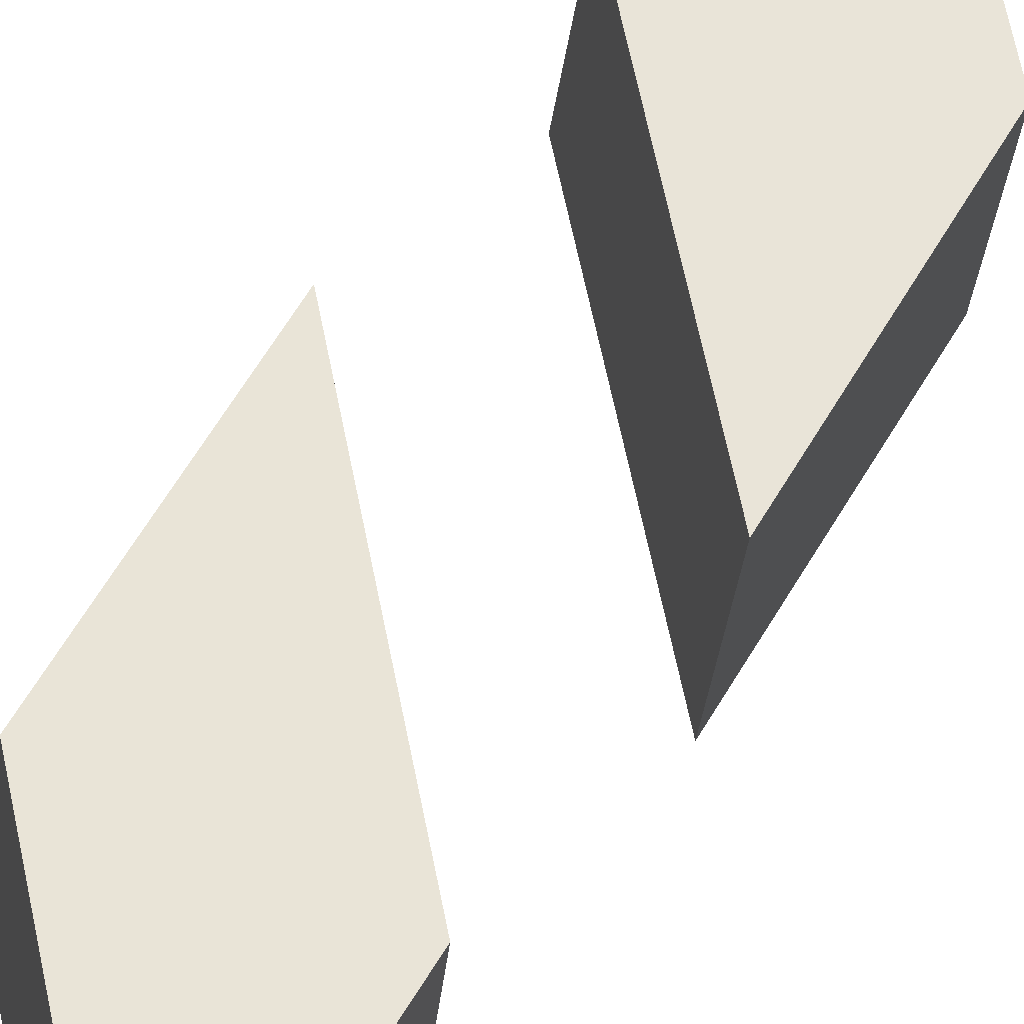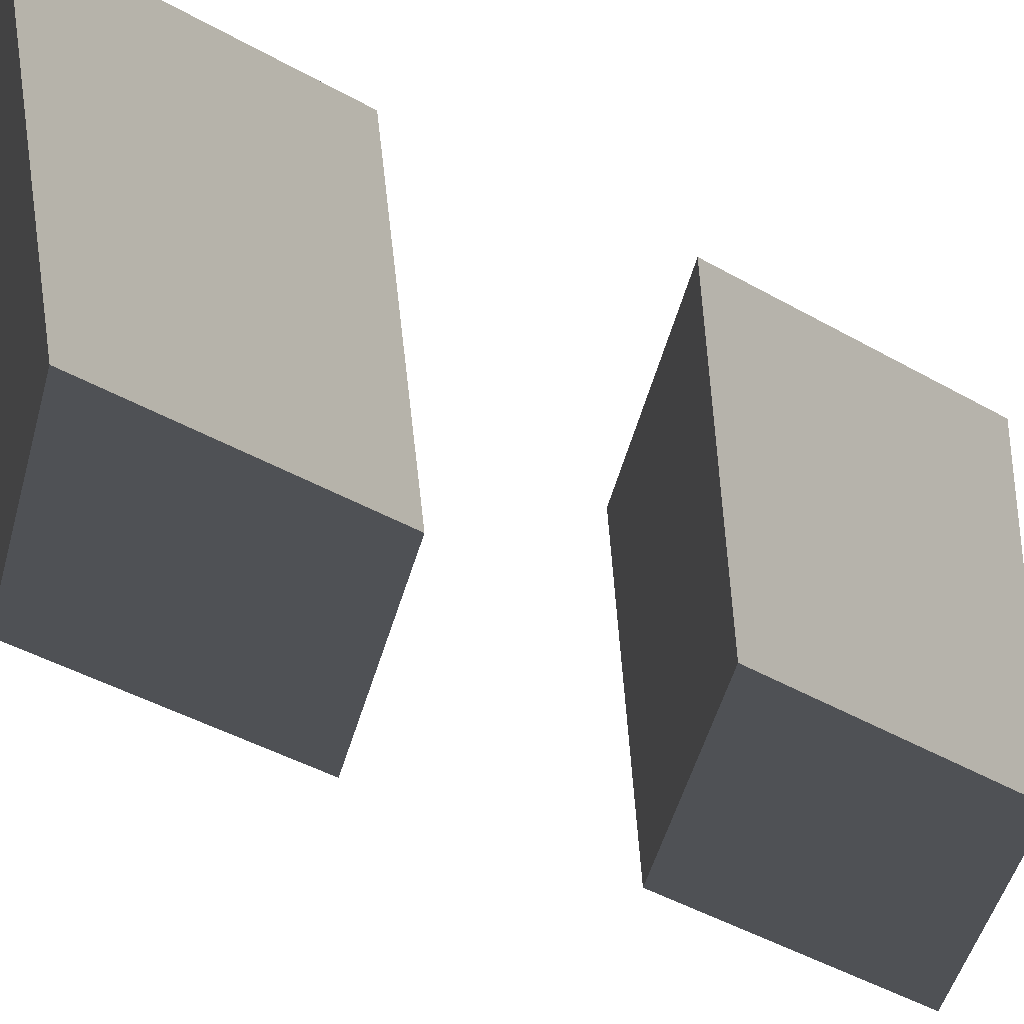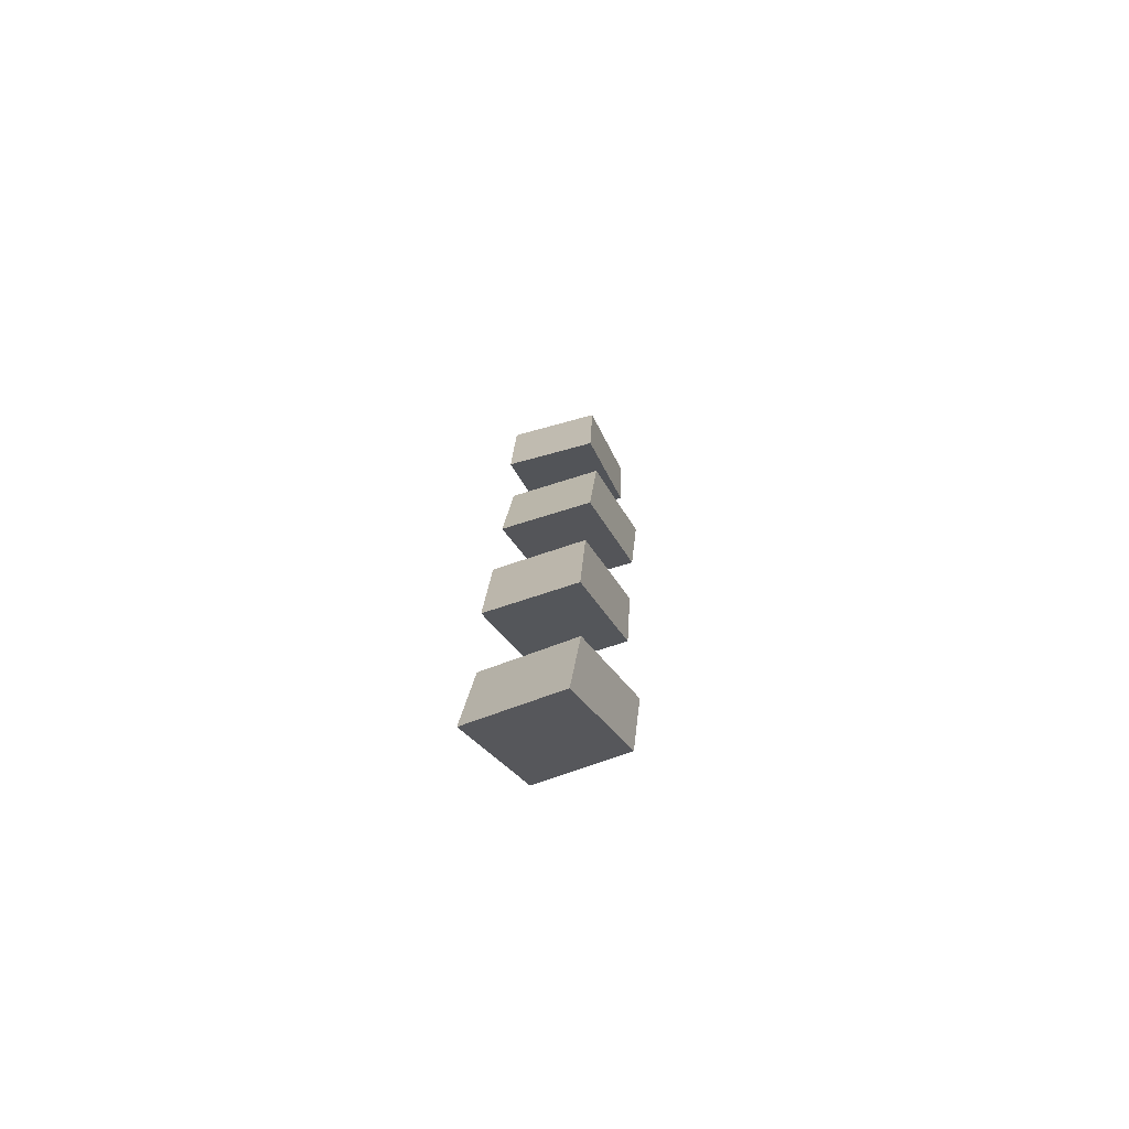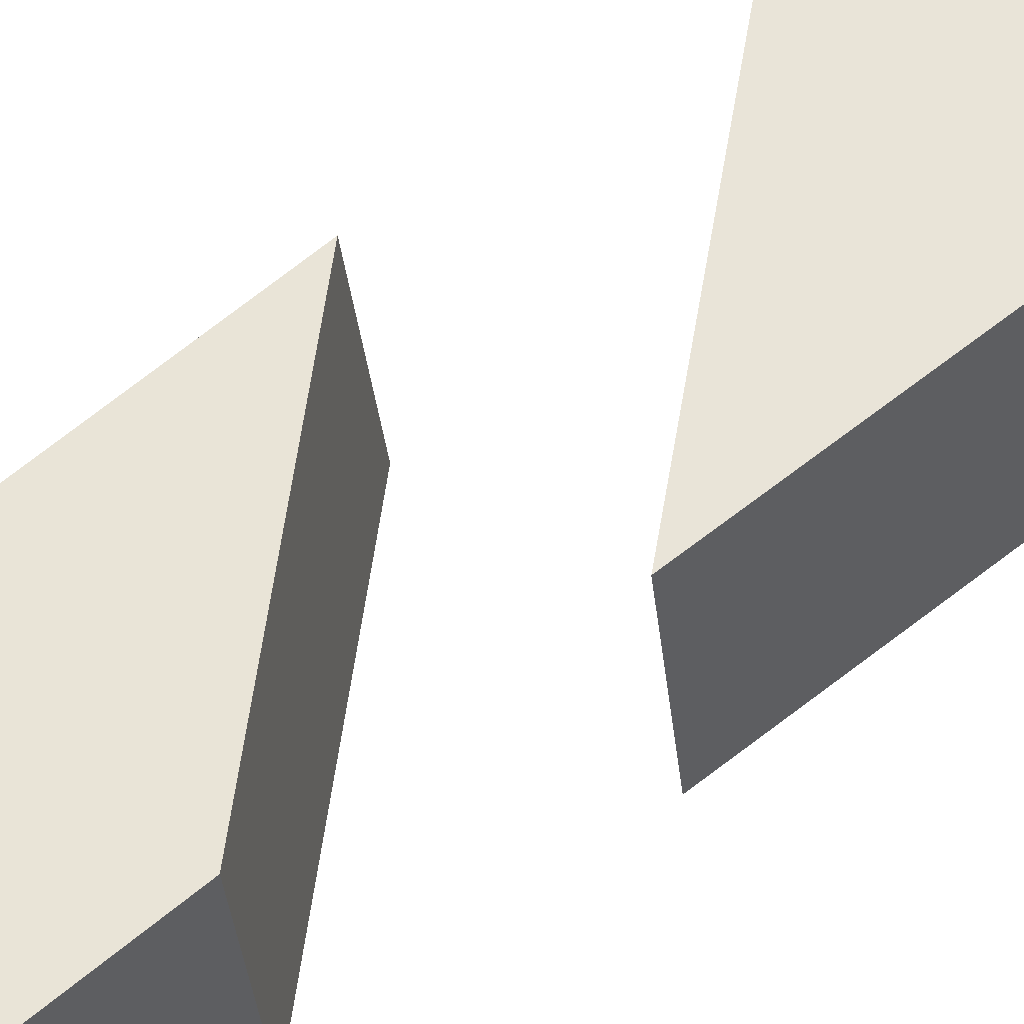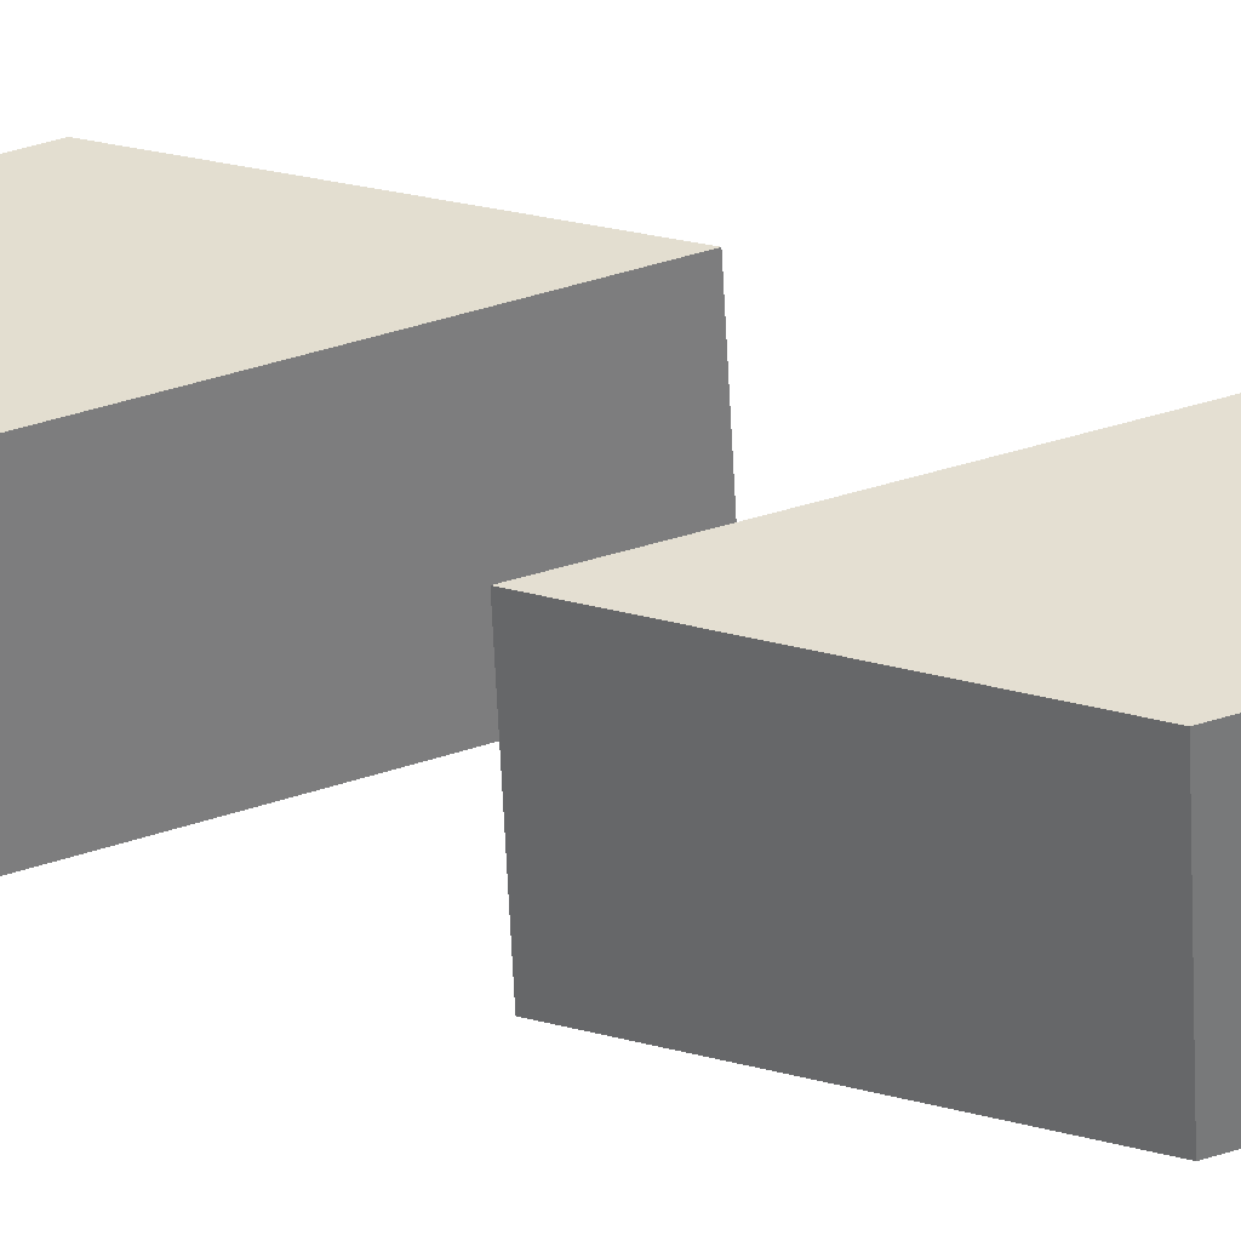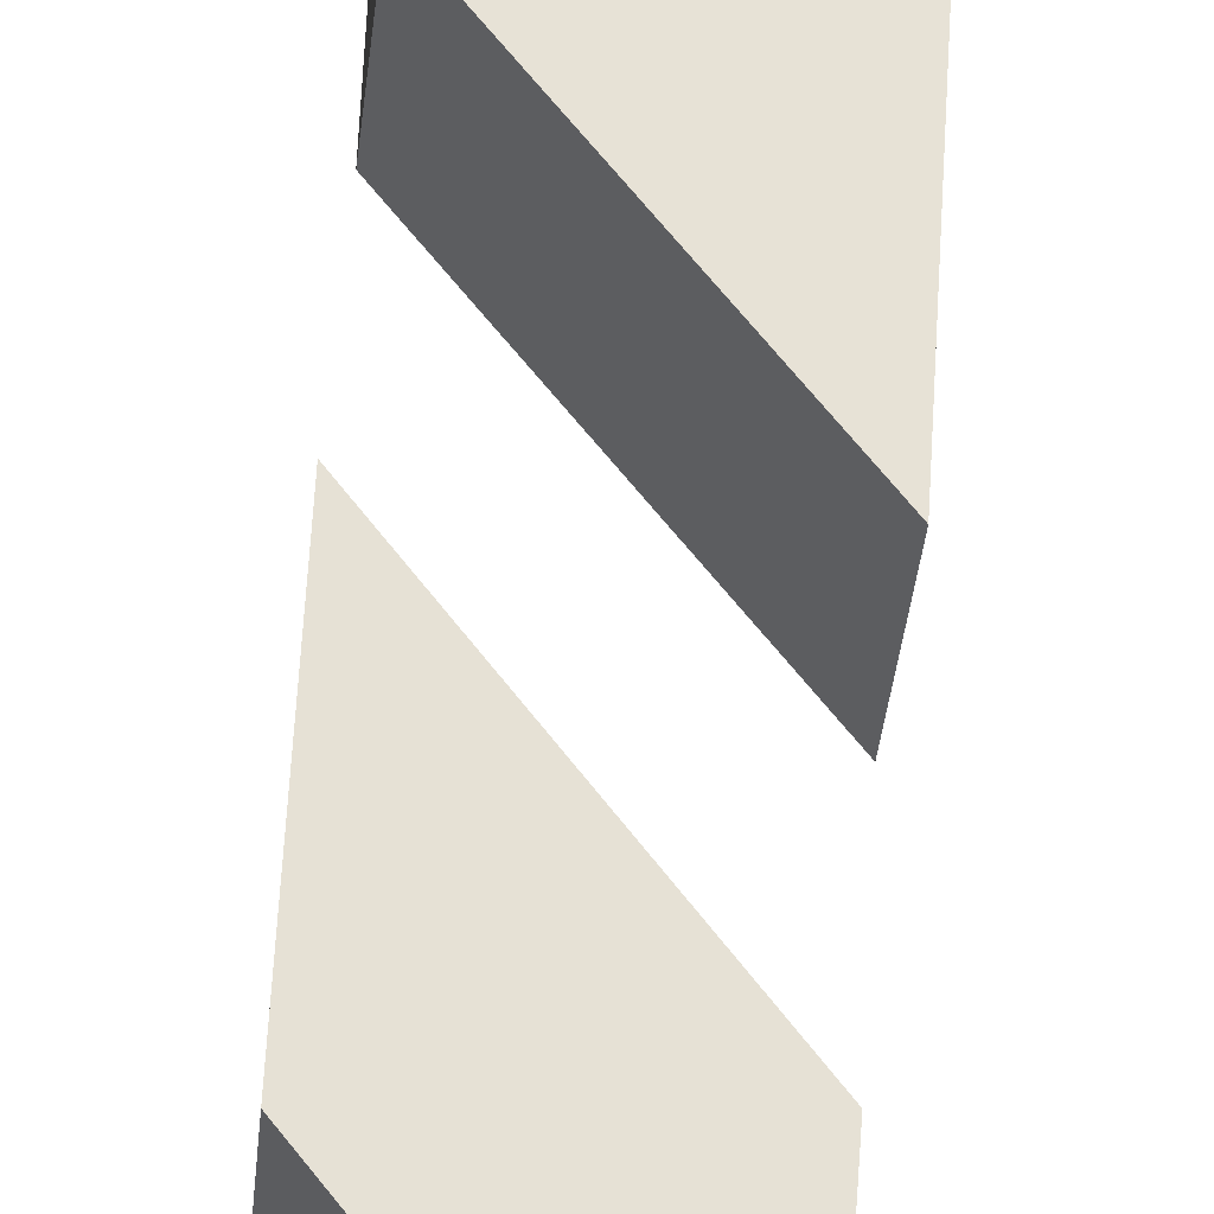
<metadata>
{"format":"obj","ext":"obj","renderer":"f3d","projection":"perspective","resolution":1024,"background":"white","views":[{"elev":62.5,"azim":-145.8,"up":"+Y"},{"elev":-20.6,"azim":38.5,"up":"+Y"},{"elev":-69.6,"azim":-66.7,"up":"+Z"},{"elev":58.4,"azim":54.1,"up":"+Y"},{"elev":38.6,"azim":113.2,"up":"+Y"},{"elev":66.0,"azim":-172.5,"up":"+Y"}]}
</metadata>
<code>
v -2.052 -0.9939 0.5708
v -2.059 -0.9903 0.4754
v -2.054 -1.06 0.4694
v -2.047 -1.064 0.5647
v -1.968 -1.061 0.5529
v -1.973 -0.9914 0.559
v -1.966 -0.9951 0.6544
v -1.961 -1.065 0.6483
v -2.054 -1.06 0.4694
v -1.968 -1.061 0.5529
v -1.961 -1.065 0.6483
v -2.047 -1.064 0.5647
v -1.966 -0.9951 0.6544
v -1.973 -0.9914 0.559
v -2.059 -0.9903 0.4754
v -2.052 -0.9939 0.5708
v -1.961 -1.065 0.6483
v -1.966 -0.9951 0.6544
v -2.052 -0.9939 0.5708
v -2.047 -1.064 0.5647
v -2.059 -0.9903 0.4754
v -1.973 -0.9914 0.559
v -1.968 -1.061 0.5529
v -2.054 -1.06 0.4694
v -2.049 -0.9904 0.7552
v -2.052 -0.989 0.6595
v -2.044 -1.058 0.6552
v -2.04 -1.06 0.7508
v -1.962 -1.054 0.7422
v -1.97 -0.9846 0.7465
v -1.966 -0.9861 0.8422
v -1.958 -1.055 0.8379
v -2.044 -1.058 0.6552
v -1.962 -1.054 0.7422
v -1.958 -1.055 0.8379
v -2.04 -1.06 0.7508
v -1.966 -0.9861 0.8422
v -1.97 -0.9846 0.7465
v -2.052 -0.989 0.6595
v -2.049 -0.9904 0.7552
v -1.958 -1.055 0.8379
v -1.966 -0.9861 0.8422
v -2.049 -0.9904 0.7552
v -2.04 -1.06 0.7508
v -2.052 -0.989 0.6595
v -1.97 -0.9846 0.7465
v -1.962 -1.054 0.7422
v -2.044 -1.058 0.6552
v -2.061 -0.9867 0.3884
v -2.067 -0.9845 0.2929
v -2.063 -1.054 0.2881
v -2.057 -1.056 0.3836
v -1.978 -1.055 0.3729
v -1.982 -0.9857 0.3777
v -1.976 -0.9879 0.4732
v -1.972 -1.058 0.4684
v -2.063 -1.054 0.2881
v -1.978 -1.055 0.3729
v -1.972 -1.058 0.4684
v -2.057 -1.056 0.3836
v -1.976 -0.9879 0.4732
v -1.982 -0.9857 0.3777
v -2.067 -0.9845 0.2929
v -2.061 -0.9867 0.3884
v -1.972 -1.058 0.4684
v -1.976 -0.9879 0.4732
v -2.061 -0.9867 0.3884
v -2.057 -1.056 0.3836
v -2.067 -0.9845 0.2929
v -1.982 -0.9857 0.3777
v -1.978 -1.055 0.3729
v -2.063 -1.054 0.2881
v -2.064 -0.9842 0.2023
v -2.074 -0.9805 0.1071
v -2.073 -1.05 0.1013
v -2.063 -1.054 0.1965
v -1.985 -1.056 0.1826
v -1.986 -0.9861 0.1884
v -1.976 -0.9898 0.2836
v -1.975 -1.06 0.2778
v -2.073 -1.05 0.1013
v -1.985 -1.056 0.1826
v -1.975 -1.06 0.2778
v -2.063 -1.054 0.1965
v -1.976 -0.9898 0.2836
v -1.986 -0.9861 0.1884
v -2.074 -0.9805 0.1071
v -2.064 -0.9842 0.2023
v -1.975 -1.06 0.2778
v -1.976 -0.9898 0.2836
v -2.064 -0.9842 0.2023
v -2.063 -1.054 0.1965
v -2.074 -0.9805 0.1071
v -1.986 -0.9861 0.1884
v -1.985 -1.056 0.1826
v -2.073 -1.05 0.1013
f 1 2 3
f 1 3 4
f 5 6 7
f 5 7 8
f 9 10 11
f 9 11 12
f 13 14 15
f 13 15 16
f 17 18 19
f 17 19 20
f 21 22 23
f 21 23 24
f 25 26 27
f 25 27 28
f 29 30 31
f 29 31 32
f 33 34 35
f 33 35 36
f 37 38 39
f 37 39 40
f 41 42 43
f 41 43 44
f 45 46 47
f 45 47 48
f 49 50 51
f 49 51 52
f 53 54 55
f 53 55 56
f 57 58 59
f 57 59 60
f 61 62 63
f 61 63 64
f 65 66 67
f 65 67 68
f 69 70 71
f 69 71 72
f 73 74 75
f 73 75 76
f 77 78 79
f 77 79 80
f 81 82 83
f 81 83 84
f 85 86 87
f 85 87 88
f 89 90 91
f 89 91 92
f 93 94 95
f 93 95 96

</code>
